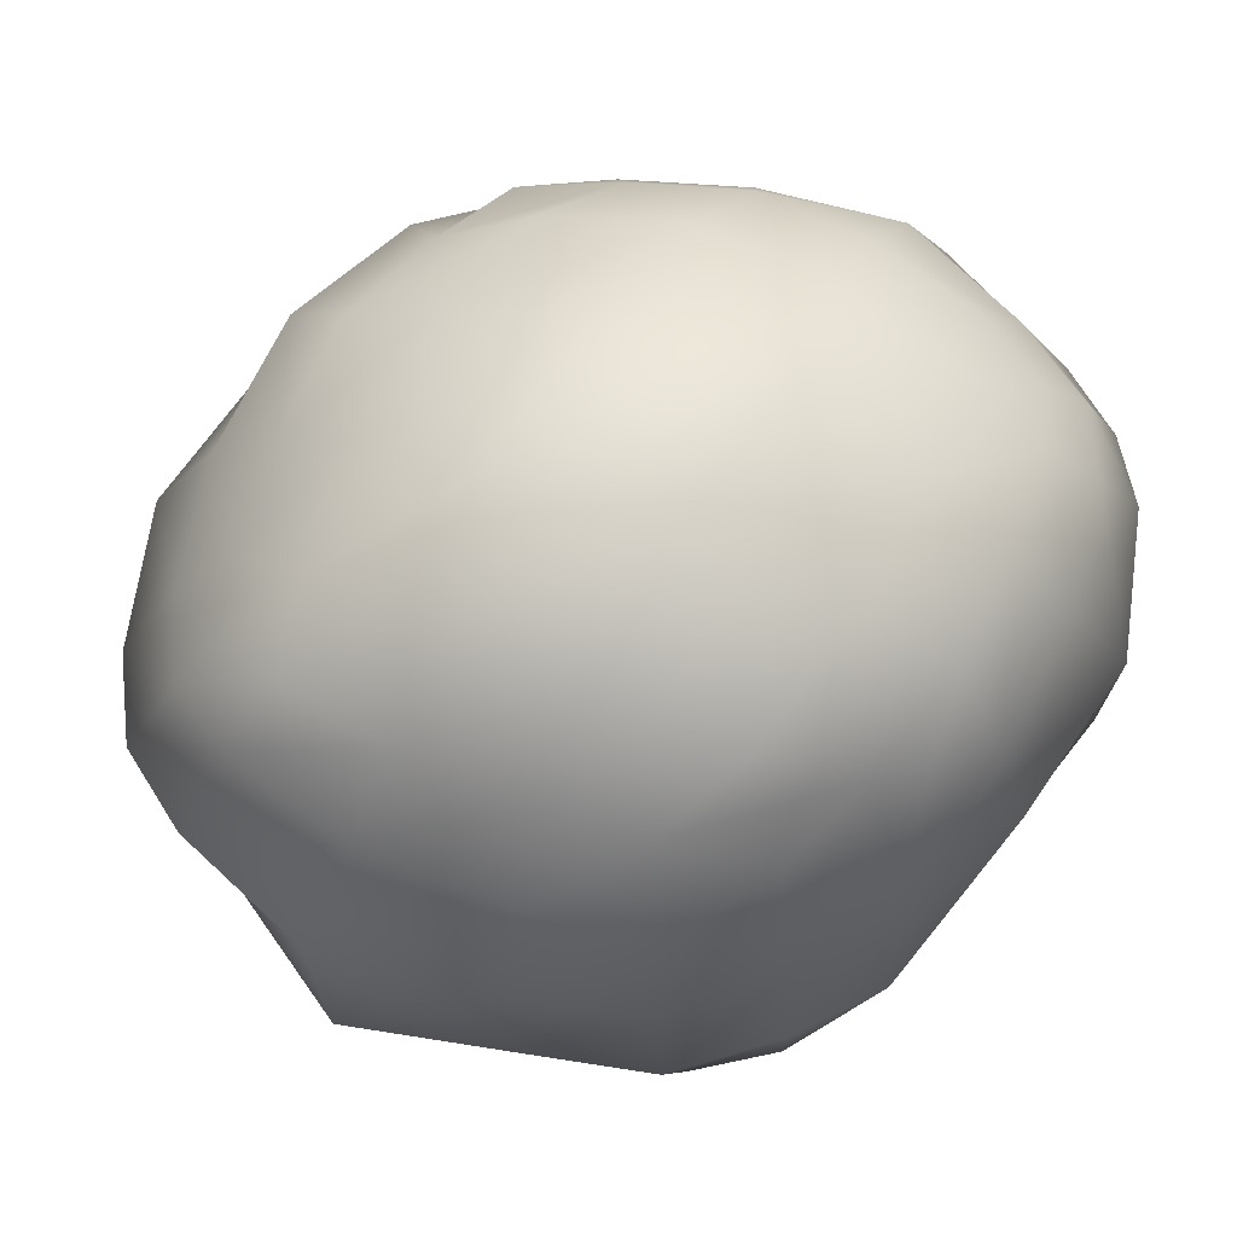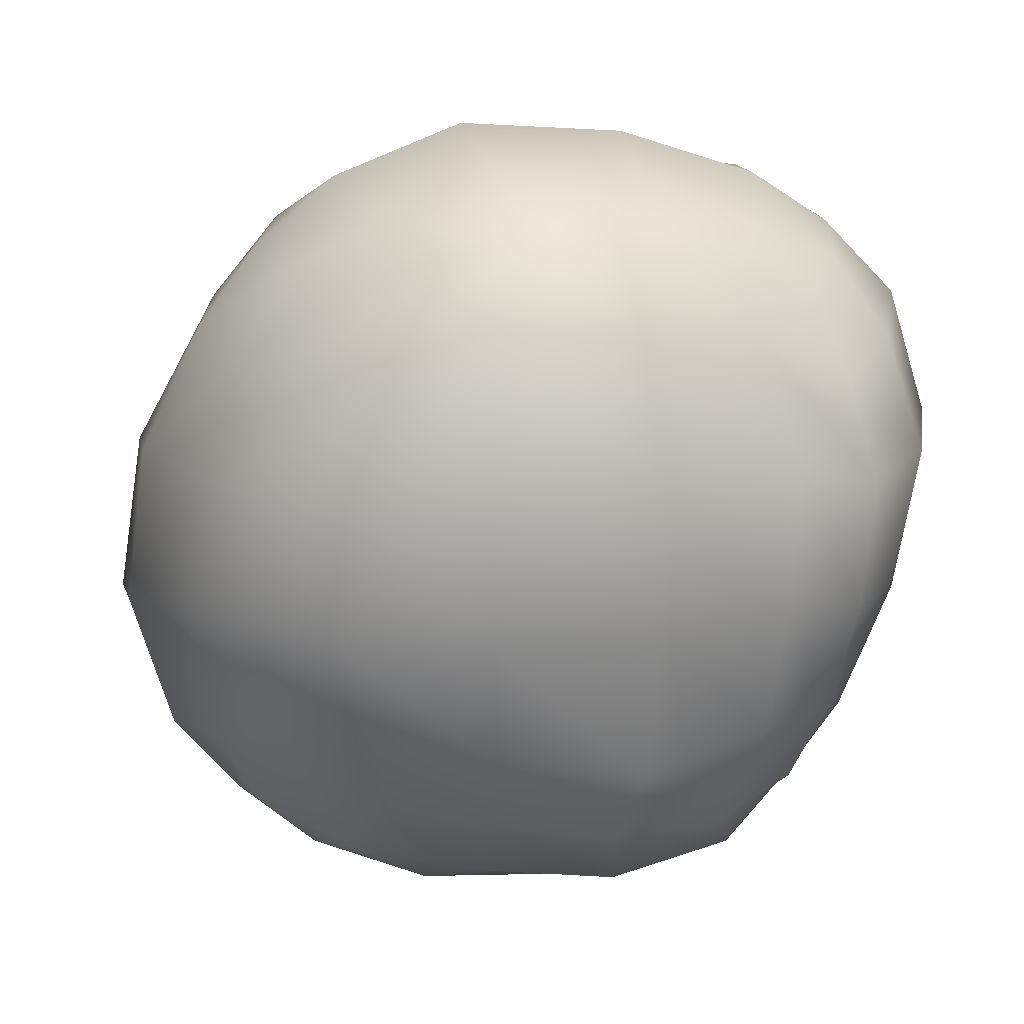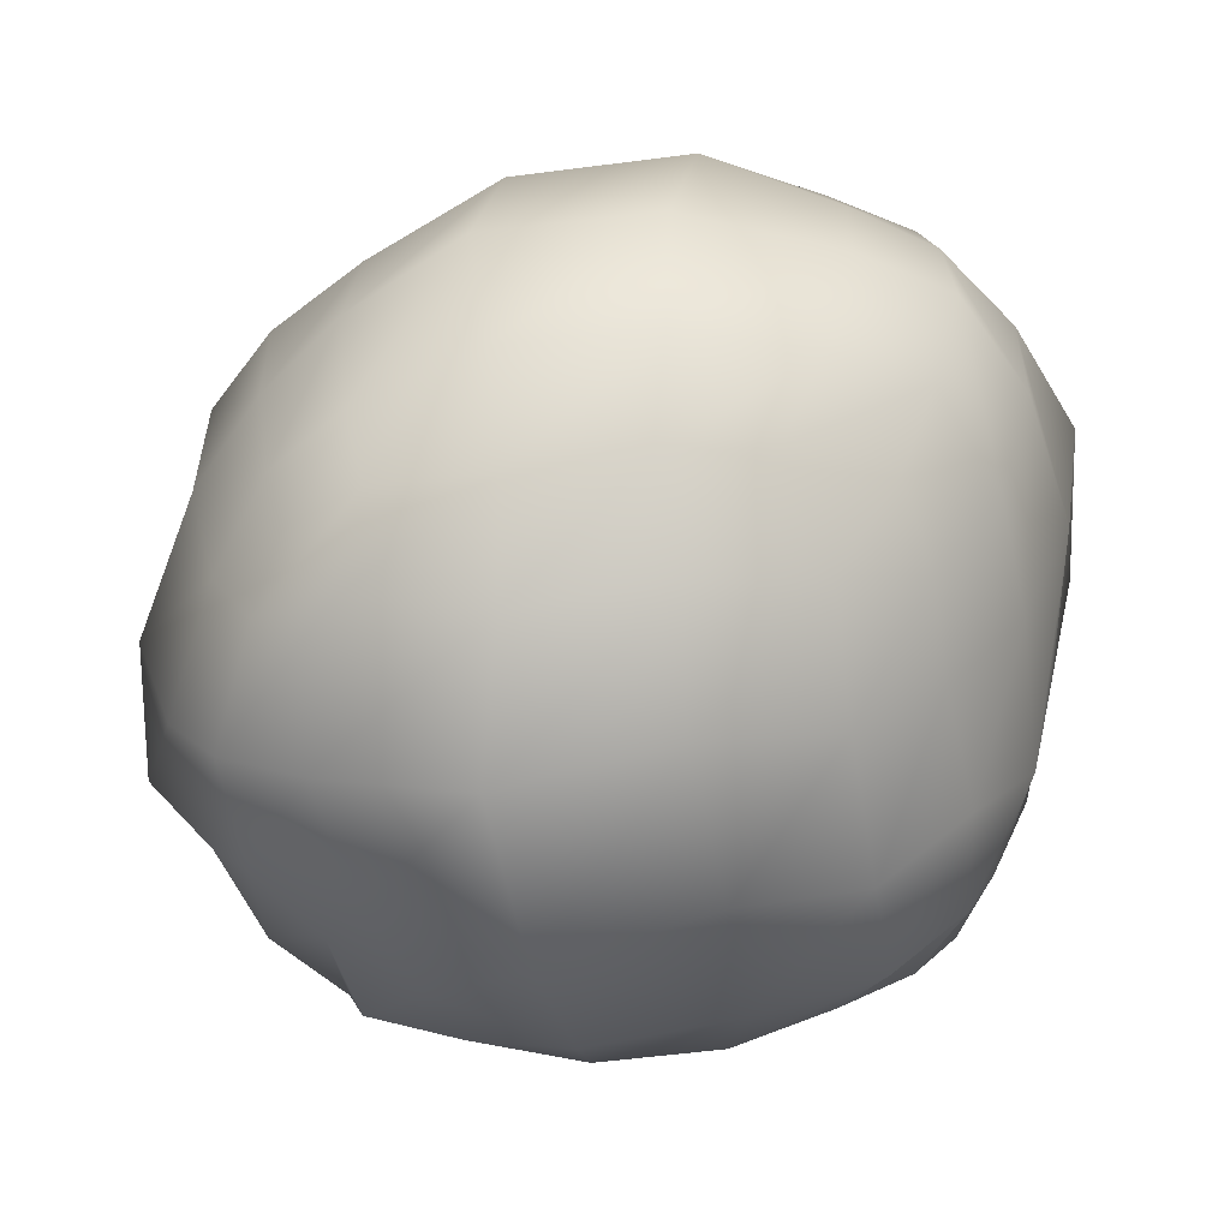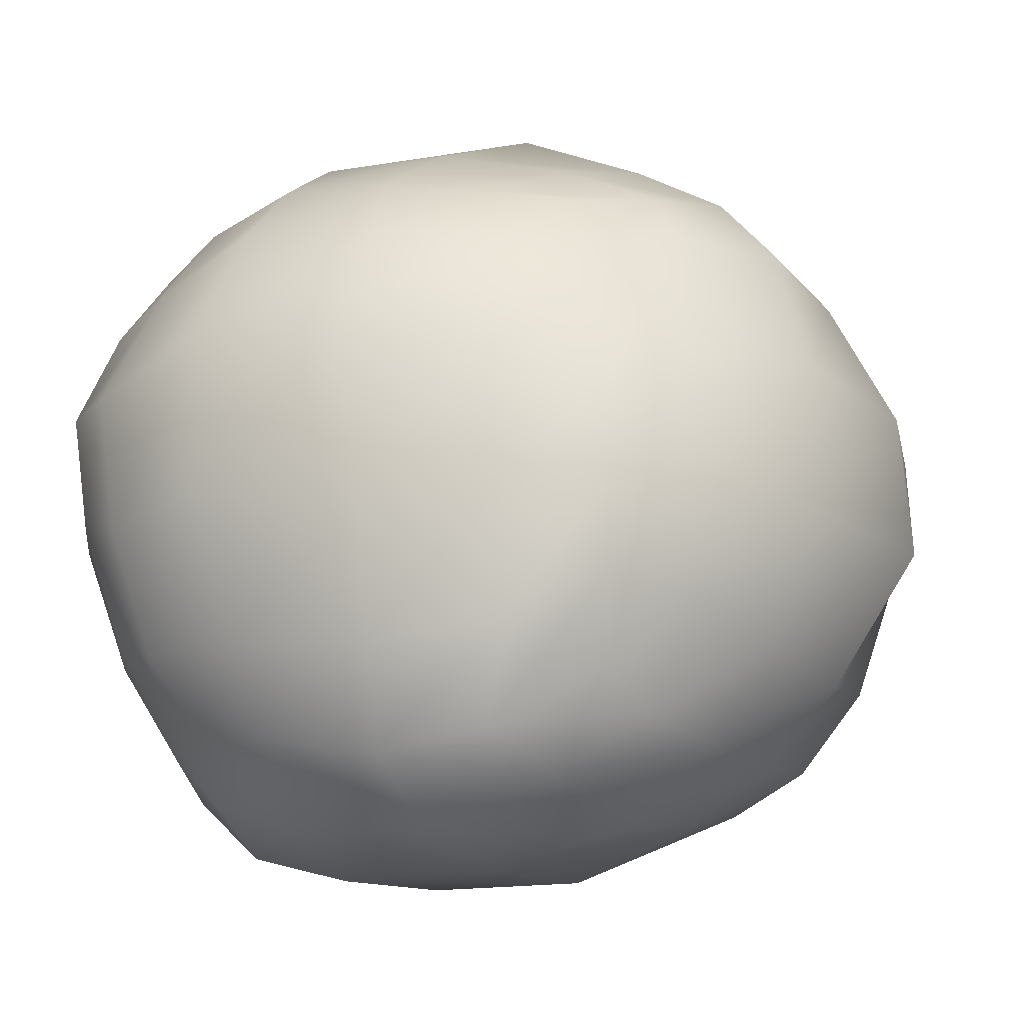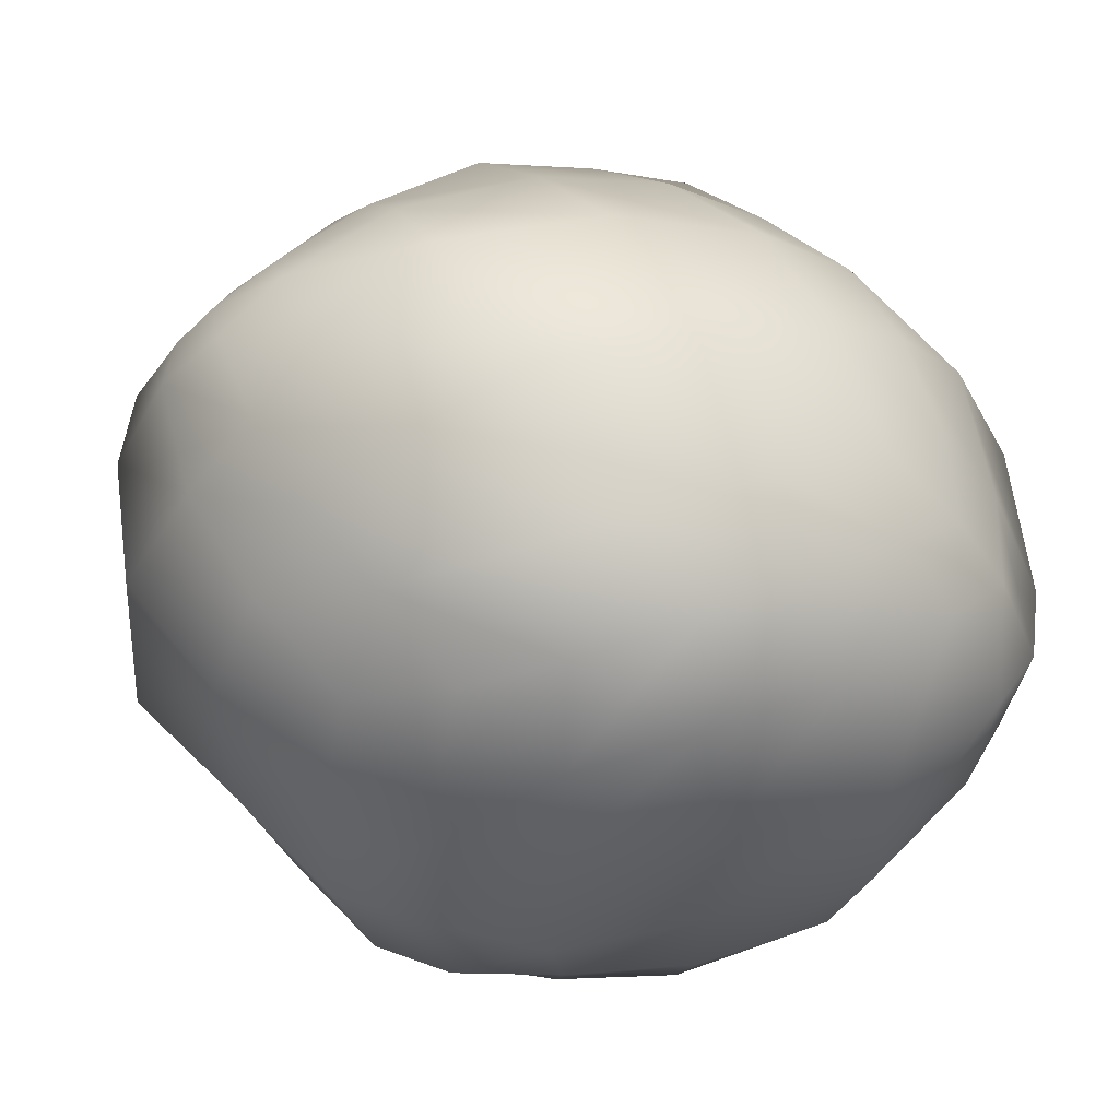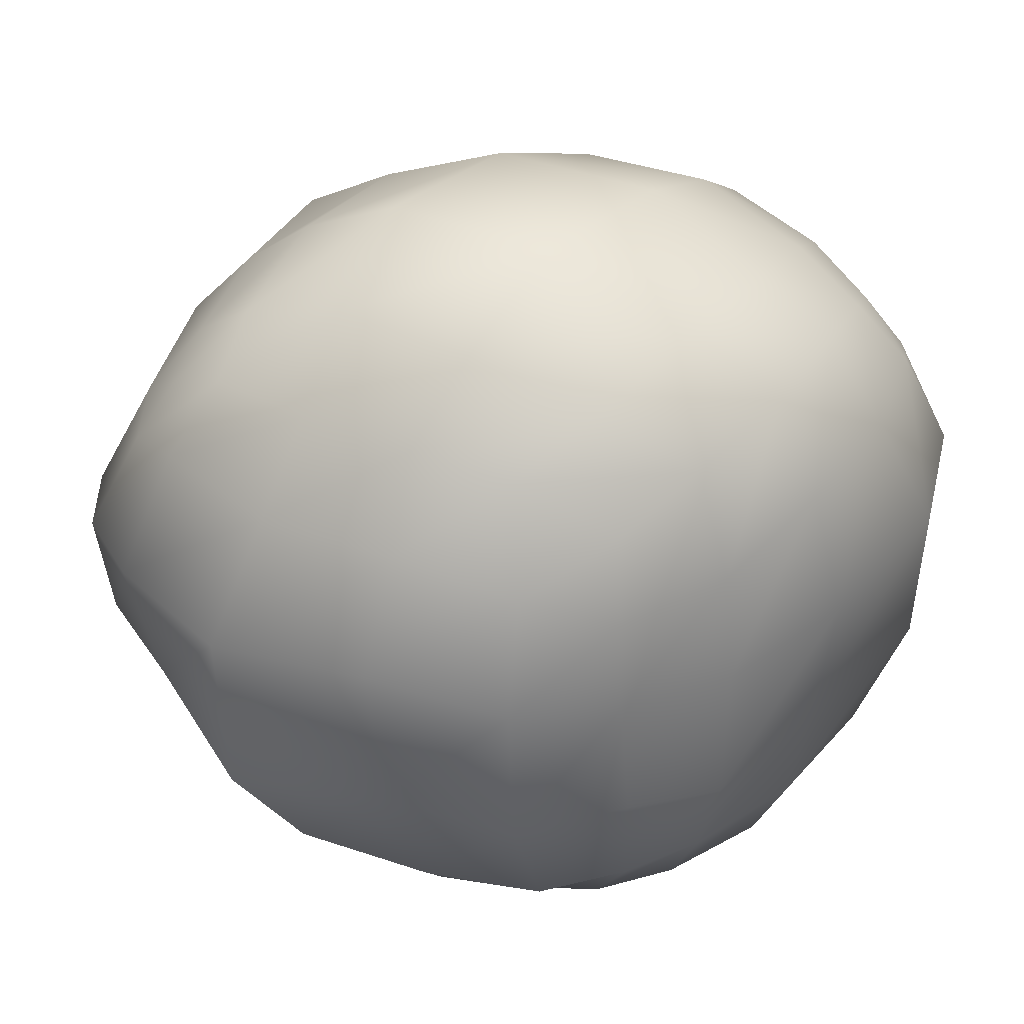
<metadata>
{"format":"obj","ext":"obj","renderer":"f3d","projection":"perspective","resolution":1024,"background":"white","views":[{"elev":69.3,"azim":25.7,"up":"+Z"},{"elev":13.3,"azim":80.9,"up":"+Y"},{"elev":-59.6,"azim":4.6,"up":"+Y"},{"elev":-19.4,"azim":-151.5,"up":"+Z"},{"elev":53.1,"azim":63.9,"up":"+Z"},{"elev":40.9,"azim":30.9,"up":"+Z"}]}
</metadata>
<code>
v -0.8515 -0.8522 0.2366
v -0.9181 -0.599 0.1129
v -0.663 -0.6636 0.02045
v -0.597 -0.9196 0.1922
v -0.2821 -0.7021 -0.02402
v -0.2868 -0.9294 0.1027
v 0.1249 -0.6826 -0.0391
v 0.05697 -0.9418 0.129
v 0.4361 -0.635 0.05658
v 0.3342 -0.8876 0.1914
v 0.6593 -0.5707 0.1502
v 0.5348 -0.8185 0.2312
v -0.9342 -0.2775 0.05025
v -0.7036 -0.2781 -0.08722
v -0.3042 -0.3044 -0.2126
v 0.1628 -0.2682 -0.1963
v 0.5257 -0.2584 -0.06643
v 0.7754 -0.24 0.1008
v -0.9256 0.0713 0.05169
v -0.6886 0.1386 -0.1696
v -0.2687 0.1695 -0.2535
v 0.1985 0.1982 -0.2471
v 0.5458 0.1502 -0.1379
v 0.7767 0.1105 0.06324
v -0.8777 0.3463 0.08119
v -0.6335 0.4633 -0.08152
v -0.2607 0.5236 -0.2151
v 0.1514 0.5512 -0.1529
v 0.4758 0.4754 -0.04466
v 0.6802 0.3819 0.1239
v -0.8259 0.5335 0.1673
v -0.5382 0.6719 0.01605
v -0.2246 0.7315 -0.03365
v 0.1151 0.7597 0.04365
v 0.382 0.6822 0.08899
v 0.583 0.5827 0.1778
v -0.867 -0.8671 1.645
v -0.6625 -0.9188 1.767
v -0.7077 -0.7078 1.857
v -0.9151 -0.661 1.687
v -0.3517 -0.9489 1.792
v -0.3607 -0.7421 2.01
v -0.0058 -0.9514 1.812
v 0.04083 -0.7211 2.003
v 0.2798 -0.8861 1.777
v 0.4036 -0.6514 1.893
v 0.5537 -0.7856 1.632
v 0.6565 -0.5339 1.728
v -0.7324 -0.364 1.935
v -0.9542 -0.3571 1.739
v -0.4024 -0.4029 2.14
v 0.0622 -0.331 2.125
v 0.4864 -0.2762 1.965
v 0.7405 -0.2198 1.807
v -0.7118 0.04491 1.892
v -0.9567 -0.01962 1.75
v -0.3401 0.07522 2.074
v 0.1367 0.1364 2.074
v 0.4963 0.1249 1.909
v 0.7263 0.12 1.776
v -0.6587 0.4245 1.741
v -0.883 0.302 1.65
v -0.2975 0.5199 1.837
v 0.1195 0.5018 1.895
v 0.4626 0.4625 1.796
v 0.6874 0.4096 1.7
v -0.5442 0.6704 1.595
v -0.794 0.5565 1.559
v -0.2286 0.7639 1.648
v 0.1128 0.7252 1.727
v 0.4131 0.6847 1.663
v 0.6235 0.6232 1.573
v -0.6505 -1.089 0.4641
v -0.9057 -0.9063 0.5176
v -0.3009 -1.158 0.3275
v 0.114 -1.128 0.3677
v 0.4624 -1.04 0.398
v 0.6701 -0.8985 0.4697
v -0.77 -1.169 0.7895
v -1.041 -1.041 0.8317
v -0.3675 -1.388 0.7403
v 0.08673 -1.263 0.7859
v 0.4343 -1.146 0.7343
v 0.6856 -0.9314 0.7829
v -0.8418 -1.21 1.188
v -1.067 -1.068 1.171
v -0.437 -1.337 1.198
v 0.03081 -1.265 1.248
v 0.3976 -1.111 1.147
v 0.6329 -0.8937 1.118
v -0.7386 -1.071 1.571
v -0.9531 -0.9534 1.465
v -0.3726 -1.144 1.552
v 0.04138 -1.125 1.588
v 0.3805 -1.026 1.508
v 0.612 -0.8721 1.41
v 0.7585 -0.5988 0.3608
v 0.8802 -0.2462 0.3361
v 0.9136 0.1646 0.3147
v 0.8021 0.5028 0.3951
v 0.6924 0.6923 0.4288
v 0.8581 -0.688 0.724
v 0.9457 -0.2714 0.7098
v 1.052 0.1942 0.7457
v 0.9084 0.5712 0.7609
v 0.7703 0.77 0.7578
v 0.8447 -0.6422 1.137
v 0.9967 -0.2695 1.173
v 1.069 0.1899 1.205
v 0.9354 0.6074 1.172
v 0.8038 0.8035 1.093
v 0.7983 -0.6152 1.468
v 0.8998 -0.2888 1.564
v 0.9099 0.117 1.549
v 0.8274 0.483 1.508
v 0.7195 0.719 1.374
v 0.4956 0.7998 0.3202
v 0.1461 0.9104 0.2786
v -0.2812 0.8908 0.2271
v -0.6274 0.7522 0.276
v -0.8923 0.6538 0.4032
v 0.566 0.9046 0.675
v 0.1967 1.041 0.6836
v -0.2669 0.9304 0.6132
v -0.6814 0.8719 0.6226
v -0.9374 0.7106 0.6966
v 0.6175 0.9275 1.085
v 0.1985 1.07 1.149
v -0.2486 1.018 1.082
v -0.6198 0.8418 1.031
v -0.927 0.6241 1.035
v 0.4862 0.8279 1.426
v 0.1275 0.9191 1.505
v -0.2711 0.8706 1.452
v -0.612 0.7757 1.382
v -0.8375 0.617 1.344
v -1.041 0.4508 0.3596
v -1.143 0.1196 0.3025
v -1.155 -0.3038 0.2853
v -1.094 -0.6486 0.3478
v -1.146 0.464 0.7023
v -1.272 0.09863 0.6816
v -1.388 -0.3728 0.6685
v -1.17 -0.7708 0.7125
v -1.135 0.3859 1.111
v -1.246 0.02552 1.146
v -1.33 -0.4444 1.129
v -1.209 -0.8428 1.13
v -1.008 0.3948 1.459
v -1.142 0.01403 1.528
v -1.147 -0.3899 1.509
v -1.069 -0.7415 1.459
g rockLP001
f 1 2 3 4
f 4 3 5 6
f 6 5 7 8
f 8 7 9 10
f 10 9 11 12
f 2 13 14 3
f 3 14 15 5
f 5 15 16 7
f 7 16 17 9
f 9 17 18 11
f 13 19 20 14
f 14 20 21 15
f 15 21 22 16
f 16 22 23 17
f 17 23 24 18
f 19 25 26 20
f 20 26 27 21
f 21 27 28 22
f 22 28 29 23
f 23 29 30 24
f 25 31 32 26
f 26 32 33 27
f 27 33 34 28
f 28 34 35 29
f 29 35 36 30
f 37 38 39 40
f 38 41 42 39
f 41 43 44 42
f 43 45 46 44
f 45 47 48 46
f 40 39 49 50
f 39 42 51 49
f 42 44 52 51
f 44 46 53 52
f 46 48 54 53
f 50 49 55 56
f 49 51 57 55
f 51 52 58 57
f 52 53 59 58
f 53 54 60 59
f 56 55 61 62
f 55 57 63 61
f 57 58 64 63
f 58 59 65 64
f 59 60 66 65
f 62 61 67 68
f 61 63 69 67
f 63 64 70 69
f 64 65 71 70
f 65 66 72 71
f 1 4 73 74
f 4 6 75 73
f 6 8 76 75
f 8 10 77 76
f 10 12 78 77
f 74 73 79 80
f 73 75 81 79
f 75 76 82 81
f 76 77 83 82
f 77 78 84 83
f 80 79 85 86
f 79 81 87 85
f 81 82 88 87
f 82 83 89 88
f 83 84 90 89
f 86 85 91 92
f 85 87 93 91
f 87 88 94 93
f 88 89 95 94
f 89 90 96 95
f 92 91 38 37
f 91 93 41 38
f 93 94 43 41
f 94 95 45 43
f 95 96 47 45
f 12 11 97 78
f 11 18 98 97
f 18 24 99 98
f 24 30 100 99
f 30 36 101 100
f 78 97 102 84
f 97 98 103 102
f 98 99 104 103
f 99 100 105 104
f 100 101 106 105
f 84 102 107 90
f 102 103 108 107
f 103 104 109 108
f 104 105 110 109
f 105 106 111 110
f 90 107 112 96
f 107 108 113 112
f 108 109 114 113
f 109 110 115 114
f 110 111 116 115
f 96 112 48 47
f 112 113 54 48
f 113 114 60 54
f 114 115 66 60
f 115 116 72 66
f 36 35 117 101
f 35 34 118 117
f 34 33 119 118
f 33 32 120 119
f 32 31 121 120
f 101 117 122 106
f 117 118 123 122
f 118 119 124 123
f 119 120 125 124
f 120 121 126 125
f 106 122 127 111
f 122 123 128 127
f 123 124 129 128
f 124 125 130 129
f 125 126 131 130
f 111 127 132 116
f 127 128 133 132
f 128 129 134 133
f 129 130 135 134
f 130 131 136 135
f 116 132 71 72
f 132 133 70 71
f 133 134 69 70
f 134 135 67 69
f 135 136 68 67
f 31 25 137 121
f 25 19 138 137
f 19 13 139 138
f 13 2 140 139
f 2 1 74 140
f 121 137 141 126
f 137 138 142 141
f 138 139 143 142
f 139 140 144 143
f 140 74 80 144
f 126 141 145 131
f 141 142 146 145
f 142 143 147 146
f 143 144 148 147
f 144 80 86 148
f 131 145 149 136
f 145 146 150 149
f 146 147 151 150
f 147 148 152 151
f 148 86 92 152
f 136 149 62 68
f 149 150 56 62
f 150 151 50 56
f 151 152 40 50
f 152 92 37 40

</code>
